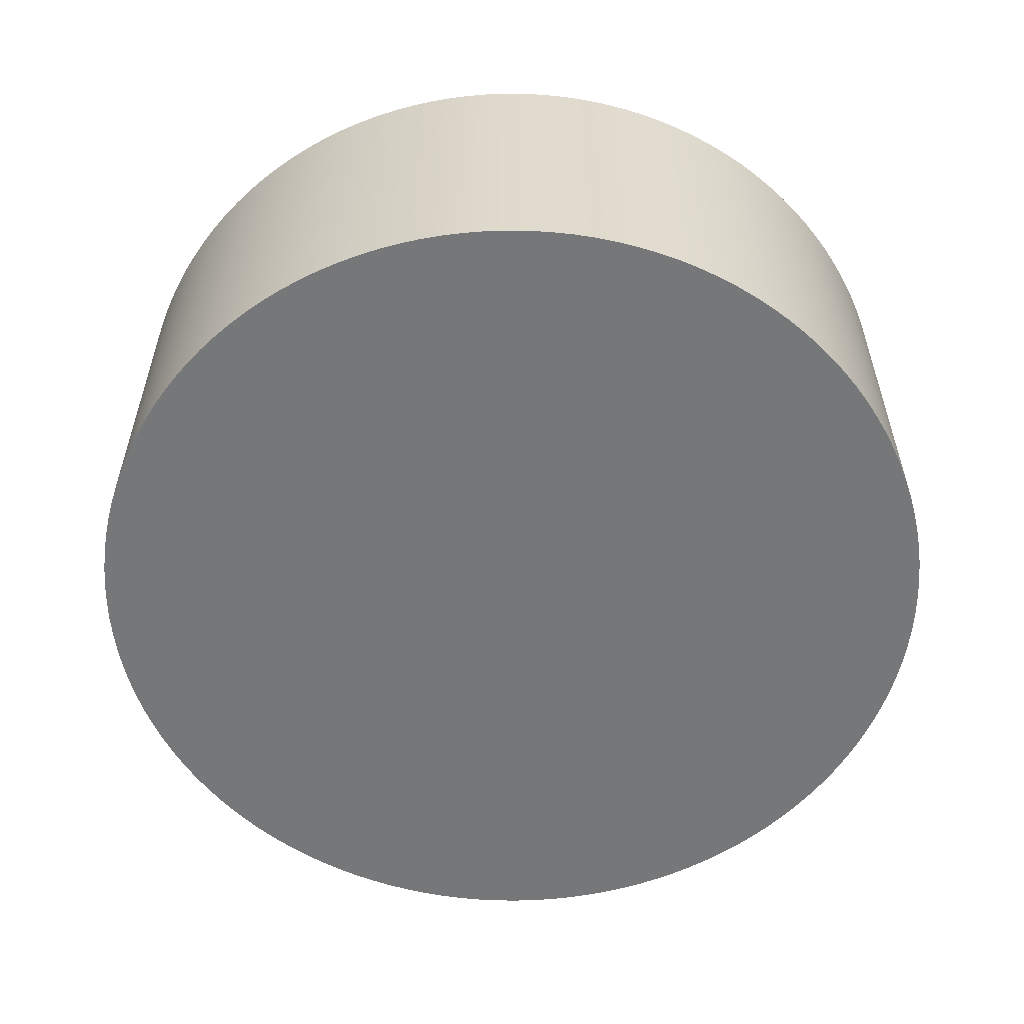
<metadata>
{"format":"obj","ext":"obj","renderer":"f3d","projection":"perspective","resolution":1024,"background":"white","views":[{"elev":-57.1,"azim":155.2,"up":"+Y"}]}
</metadata>
<code>
v 0 -0.03863 -0.01889
v 0 -0.0236 -0.01889
v 0.000927 -0.03863 -0.01887
v 0.000927 -0.0236 -0.01887
v 0.001851 -0.03863 -0.0188
v 0.001851 -0.0236 -0.0188
v 0.002771 -0.03863 -0.01868
v 0.002771 -0.0236 -0.01868
v 0.003685 -0.03863 -0.01852
v 0.003685 -0.0236 -0.01852
v 0.004589 -0.03863 -0.01832
v 0.004589 -0.0236 -0.01832
v 0.005483 -0.03863 -0.01808
v 0.005483 -0.0236 -0.01808
v 0.006363 -0.03863 -0.01778
v 0.006363 -0.0236 -0.01778
v 0.007228 -0.03863 -0.01745
v 0.007228 -0.0236 -0.01745
v 0.008076 -0.03863 -0.01707
v 0.008076 -0.0236 -0.01707
v 0.008904 -0.03863 -0.01666
v 0.008904 -0.0236 -0.01666
v 0.009711 -0.03863 -0.0162
v 0.009711 -0.0236 -0.0162
v 0.01049 -0.03863 -0.01571
v 0.01049 -0.0236 -0.01571
v 0.01125 -0.03863 -0.01517
v 0.01125 -0.0236 -0.01517
v 0.01198 -0.03863 -0.0146
v 0.01198 -0.0236 -0.0146
v 0.01269 -0.03863 -0.014
v 0.01269 -0.0236 -0.014
v 0.01336 -0.03863 -0.01336
v 0.01336 -0.0236 -0.01336
v 0.014 -0.03863 -0.01269
v 0.014 -0.0236 -0.01269
v 0.0146 -0.03863 -0.01198
v 0.0146 -0.0236 -0.01198
v 0.01517 -0.03863 -0.01125
v 0.01517 -0.0236 -0.01125
v 0.01571 -0.03863 -0.01049
v 0.01571 -0.0236 -0.01049
v 0.0162 -0.03863 -0.009711
v 0.0162 -0.0236 -0.009711
v 0.01666 -0.03863 -0.008904
v 0.01666 -0.0236 -0.008904
v 0.01707 -0.03863 -0.008076
v 0.01707 -0.0236 -0.008076
v 0.01745 -0.03863 -0.007228
v 0.01745 -0.0236 -0.007228
v 0.01778 -0.03863 -0.006363
v 0.01778 -0.0236 -0.006363
v 0.01808 -0.03863 -0.005483
v 0.01808 -0.0236 -0.005483
v 0.01832 -0.03863 -0.004589
v 0.01832 -0.0236 -0.004589
v 0.01852 -0.03863 -0.003685
v 0.01852 -0.0236 -0.003685
v 0.01868 -0.03863 -0.002771
v 0.01868 -0.0236 -0.002771
v 0.0188 -0.03863 -0.001851
v 0.0188 -0.0236 -0.001851
v 0.01887 -0.03863 -0.000927
v 0.01887 -0.0236 -0.000927
v 0.01889 -0.03863 0
v 0.01889 -0.0236 0
v 0.01887 -0.03863 0.000927
v 0.01887 -0.0236 0.000927
v 0.0188 -0.03863 0.001851
v 0.0188 -0.0236 0.001851
v 0.01868 -0.03863 0.002771
v 0.01868 -0.0236 0.002771
v 0.01852 -0.03863 0.003685
v 0.01852 -0.0236 0.003685
v 0.01832 -0.03863 0.004589
v 0.01832 -0.0236 0.004589
v 0.01808 -0.03863 0.005483
v 0.01808 -0.0236 0.005483
v 0.01778 -0.03863 0.006363
v 0.01778 -0.0236 0.006363
v 0.01745 -0.03863 0.007228
v 0.01745 -0.0236 0.007228
v 0.01707 -0.03863 0.008076
v 0.01707 -0.0236 0.008076
v 0.01666 -0.03863 0.008904
v 0.01666 -0.0236 0.008904
v 0.0162 -0.03863 0.009711
v 0.0162 -0.0236 0.009711
v 0.01571 -0.03863 0.01049
v 0.01571 -0.0236 0.01049
v 0.01517 -0.03863 0.01125
v 0.01517 -0.0236 0.01125
v 0.0146 -0.03863 0.01198
v 0.0146 -0.0236 0.01198
v 0.014 -0.03863 0.01269
v 0.014 -0.0236 0.01269
v 0.01336 -0.03863 0.01336
v 0.01336 -0.0236 0.01336
v 0.01269 -0.03863 0.014
v 0.01269 -0.0236 0.014
v 0.01198 -0.03863 0.0146
v 0.01198 -0.0236 0.0146
v 0.01125 -0.03863 0.01517
v 0.01125 -0.0236 0.01517
v 0.01049 -0.03863 0.01571
v 0.01049 -0.0236 0.01571
v 0.009711 -0.03863 0.0162
v 0.009711 -0.0236 0.0162
v 0.008904 -0.03863 0.01666
v 0.008904 -0.0236 0.01666
v 0.008076 -0.03863 0.01707
v 0.008076 -0.0236 0.01707
v 0.007228 -0.03863 0.01745
v 0.007228 -0.0236 0.01745
v 0.006363 -0.03863 0.01778
v 0.006363 -0.0236 0.01778
v 0.005483 -0.03863 0.01808
v 0.005483 -0.0236 0.01808
v 0.004589 -0.03863 0.01832
v 0.004589 -0.0236 0.01832
v 0.003685 -0.03863 0.01852
v 0.003685 -0.0236 0.01852
v 0.002771 -0.03863 0.01868
v 0.002771 -0.0236 0.01868
v 0.001851 -0.03863 0.0188
v 0.001851 -0.0236 0.0188
v 0.000927 -0.03863 0.01887
v 0.000927 -0.0236 0.01887
v 0 -0.03863 0.01889
v 0 -0.0236 0.01889
v -0.000927 -0.03863 0.01887
v -0.000927 -0.0236 0.01887
v -0.001851 -0.03863 0.0188
v -0.001851 -0.0236 0.0188
v -0.002771 -0.03863 0.01868
v -0.002771 -0.0236 0.01868
v -0.003685 -0.03863 0.01852
v -0.003685 -0.0236 0.01852
v -0.004589 -0.03863 0.01832
v -0.004589 -0.0236 0.01832
v -0.005483 -0.03863 0.01808
v -0.005483 -0.0236 0.01808
v -0.006363 -0.03863 0.01778
v -0.006363 -0.0236 0.01778
v -0.007228 -0.03863 0.01745
v -0.007228 -0.0236 0.01745
v -0.008076 -0.03863 0.01707
v -0.008076 -0.0236 0.01707
v -0.008904 -0.03863 0.01666
v -0.008904 -0.0236 0.01666
v -0.009711 -0.03863 0.0162
v -0.009711 -0.0236 0.0162
v -0.01049 -0.03863 0.01571
v -0.01049 -0.0236 0.01571
v -0.01125 -0.03863 0.01517
v -0.01125 -0.0236 0.01517
v -0.01198 -0.03863 0.0146
v -0.01198 -0.0236 0.0146
v -0.01269 -0.03863 0.014
v -0.01269 -0.0236 0.014
v -0.01336 -0.03863 0.01336
v -0.01336 -0.0236 0.01336
v -0.014 -0.03863 0.01269
v -0.014 -0.0236 0.01269
v -0.0146 -0.03863 0.01198
v -0.0146 -0.0236 0.01198
v -0.01517 -0.03863 0.01125
v -0.01517 -0.0236 0.01125
v -0.01571 -0.03863 0.01049
v -0.01571 -0.0236 0.01049
v -0.0162 -0.03863 0.009711
v -0.0162 -0.0236 0.009711
v -0.01666 -0.03863 0.008904
v -0.01666 -0.0236 0.008904
v -0.01707 -0.03863 0.008076
v -0.01707 -0.0236 0.008076
v -0.01745 -0.03863 0.007228
v -0.01745 -0.0236 0.007228
v -0.01778 -0.03863 0.006363
v -0.01778 -0.0236 0.006363
v -0.01808 -0.03863 0.005483
v -0.01808 -0.0236 0.005483
v -0.01832 -0.03863 0.004589
v -0.01832 -0.0236 0.004589
v -0.01852 -0.03863 0.003685
v -0.01852 -0.0236 0.003685
v -0.01868 -0.03863 0.002771
v -0.01868 -0.0236 0.002771
v -0.0188 -0.03863 0.001851
v -0.0188 -0.0236 0.001851
v -0.01887 -0.03863 0.000927
v -0.01887 -0.0236 0.000927
v -0.01889 -0.03863 0
v -0.01889 -0.0236 0
v -0.01887 -0.03863 -0.000927
v -0.01887 -0.0236 -0.000927
v -0.0188 -0.03863 -0.001851
v -0.0188 -0.0236 -0.001851
v -0.01868 -0.03863 -0.002771
v -0.01868 -0.0236 -0.002771
v -0.01852 -0.03863 -0.003685
v -0.01852 -0.0236 -0.003685
v -0.01832 -0.03863 -0.004589
v -0.01832 -0.0236 -0.004589
v -0.01808 -0.03863 -0.005483
v -0.01808 -0.0236 -0.005483
v -0.01778 -0.03863 -0.006363
v -0.01778 -0.0236 -0.006363
v -0.01745 -0.03863 -0.007228
v -0.01745 -0.0236 -0.007228
v -0.01707 -0.03863 -0.008076
v -0.01707 -0.0236 -0.008076
v -0.01666 -0.03863 -0.008904
v -0.01666 -0.0236 -0.008904
v -0.0162 -0.03863 -0.009711
v -0.0162 -0.0236 -0.009711
v -0.01571 -0.03863 -0.01049
v -0.01571 -0.0236 -0.01049
v -0.01517 -0.03863 -0.01125
v -0.01517 -0.0236 -0.01125
v -0.0146 -0.03863 -0.01198
v -0.0146 -0.0236 -0.01198
v -0.014 -0.03863 -0.01269
v -0.014 -0.0236 -0.01269
v -0.01336 -0.03863 -0.01336
v -0.01336 -0.0236 -0.01336
v -0.01269 -0.03863 -0.014
v -0.01269 -0.0236 -0.014
v -0.01198 -0.03863 -0.0146
v -0.01198 -0.0236 -0.0146
v -0.01125 -0.03863 -0.01517
v -0.01125 -0.0236 -0.01517
v -0.01049 -0.03863 -0.01571
v -0.01049 -0.0236 -0.01571
v -0.009711 -0.03863 -0.0162
v -0.009711 -0.0236 -0.0162
v -0.008904 -0.03863 -0.01666
v -0.008904 -0.0236 -0.01666
v -0.008076 -0.03863 -0.01707
v -0.008076 -0.0236 -0.01707
v -0.007228 -0.03863 -0.01745
v -0.007228 -0.0236 -0.01745
v -0.006363 -0.03863 -0.01778
v -0.006363 -0.0236 -0.01778
v -0.005483 -0.03863 -0.01808
v -0.005483 -0.0236 -0.01808
v -0.004589 -0.03863 -0.01832
v -0.004589 -0.0236 -0.01832
v -0.003685 -0.03863 -0.01852
v -0.003685 -0.0236 -0.01852
v -0.002771 -0.03863 -0.01868
v -0.002771 -0.0236 -0.01868
v -0.001851 -0.03863 -0.0188
v -0.001851 -0.0236 -0.0188
v -0.000927 -0.03863 -0.01887
v -0.000927 -0.0236 -0.01887
v 0 -0.03863 -0.01889
v 0 -0.03863 -0.01889
v 0.000927 -0.03863 -0.01887
v 0.000927 -0.0236 -0.01887
v 0 -0.0236 -0.01889
v 0 -0.0236 -0.01889
v 0.001851 -0.03863 -0.0188
v 0.001851 -0.0236 -0.0188
v 0.002771 -0.03863 -0.01868
v 0.002771 -0.0236 -0.01868
v 0.003685 -0.03863 -0.01852
v 0.003685 -0.0236 -0.01852
v 0.004589 -0.03863 -0.01832
v 0.004589 -0.0236 -0.01832
v 0.005483 -0.03863 -0.01808
v 0.005483 -0.0236 -0.01808
v 0.006363 -0.03863 -0.01778
v 0.006363 -0.0236 -0.01778
v 0.007228 -0.03863 -0.01745
v 0.007228 -0.0236 -0.01745
v 0.008076 -0.03863 -0.01707
v 0.008076 -0.0236 -0.01707
v 0.008904 -0.03863 -0.01666
v 0.008904 -0.0236 -0.01666
v 0.009711 -0.03863 -0.0162
v 0.009711 -0.0236 -0.0162
v 0.01049 -0.03863 -0.01571
v 0.01049 -0.0236 -0.01571
v 0.01125 -0.03863 -0.01517
v 0.01125 -0.0236 -0.01517
v 0.01198 -0.03863 -0.0146
v 0.01198 -0.0236 -0.0146
v 0.01269 -0.03863 -0.014
v 0.01269 -0.0236 -0.014
v 0.01336 -0.03863 -0.01336
v 0.01336 -0.0236 -0.01336
v 0.014 -0.03863 -0.01269
v 0.014 -0.0236 -0.01269
v 0.0146 -0.03863 -0.01198
v 0.0146 -0.0236 -0.01198
v 0.01517 -0.03863 -0.01125
v 0.01517 -0.0236 -0.01125
v 0.01571 -0.03863 -0.01049
v 0.01571 -0.0236 -0.01049
v 0.0162 -0.03863 -0.009711
v 0.0162 -0.0236 -0.009711
v 0.01666 -0.03863 -0.008904
v 0.01666 -0.0236 -0.008904
v 0.01707 -0.03863 -0.008076
v 0.01707 -0.0236 -0.008076
v 0.01745 -0.03863 -0.007228
v 0.01745 -0.0236 -0.007228
v 0.01778 -0.03863 -0.006363
v 0.01778 -0.0236 -0.006363
v 0.01808 -0.03863 -0.005483
v 0.01808 -0.0236 -0.005483
v 0.01832 -0.03863 -0.004589
v 0.01832 -0.0236 -0.004589
v 0.01852 -0.03863 -0.003685
v 0.01852 -0.0236 -0.003685
v 0.01868 -0.03863 -0.002771
v 0.01868 -0.0236 -0.002771
v 0.0188 -0.03863 -0.001851
v 0.0188 -0.0236 -0.001851
v 0.01887 -0.03863 -0.000927
v 0.01887 -0.0236 -0.000927
v 0.01889 -0.03863 0
v 0.01889 -0.0236 0
v 0.01887 -0.03863 0.000927
v 0.01887 -0.0236 0.000927
v 0.0188 -0.03863 0.001851
v 0.0188 -0.0236 0.001851
v 0.01868 -0.03863 0.002771
v 0.01868 -0.0236 0.002771
v 0.01852 -0.03863 0.003685
v 0.01852 -0.0236 0.003685
v 0.01832 -0.03863 0.004589
v 0.01832 -0.0236 0.004589
v 0.01808 -0.03863 0.005483
v 0.01808 -0.0236 0.005483
v 0.01778 -0.03863 0.006363
v 0.01778 -0.0236 0.006363
v 0.01745 -0.03863 0.007228
v 0.01745 -0.0236 0.007228
v 0.01707 -0.03863 0.008076
v 0.01707 -0.0236 0.008076
v 0.01666 -0.03863 0.008904
v 0.01666 -0.0236 0.008904
v 0.0162 -0.03863 0.009711
v 0.0162 -0.0236 0.009711
v 0.01571 -0.03863 0.01049
v 0.01571 -0.0236 0.01049
v 0.01517 -0.03863 0.01125
v 0.01517 -0.0236 0.01125
v 0.0146 -0.03863 0.01198
v 0.0146 -0.0236 0.01198
v 0.014 -0.03863 0.01269
v 0.014 -0.0236 0.01269
v 0.01336 -0.03863 0.01336
v 0.01336 -0.0236 0.01336
v 0.01269 -0.03863 0.014
v 0.01269 -0.0236 0.014
v 0.01198 -0.03863 0.0146
v 0.01198 -0.0236 0.0146
v 0.01125 -0.03863 0.01517
v 0.01125 -0.0236 0.01517
v 0.01049 -0.03863 0.01571
v 0.01049 -0.0236 0.01571
v 0.009711 -0.03863 0.0162
v 0.009711 -0.0236 0.0162
v 0.008904 -0.03863 0.01666
v 0.008904 -0.0236 0.01666
v 0.008076 -0.03863 0.01707
v 0.008076 -0.0236 0.01707
v 0.007228 -0.03863 0.01745
v 0.007228 -0.0236 0.01745
v 0.006363 -0.03863 0.01778
v 0.006363 -0.0236 0.01778
v 0.005483 -0.03863 0.01808
v 0.005483 -0.0236 0.01808
v 0.004589 -0.03863 0.01832
v 0.004589 -0.0236 0.01832
v 0.003685 -0.03863 0.01852
v 0.003685 -0.0236 0.01852
v 0.002771 -0.03863 0.01868
v 0.002771 -0.0236 0.01868
v 0.001851 -0.03863 0.0188
v 0.001851 -0.0236 0.0188
v 0.000927 -0.03863 0.01887
v 0.000927 -0.0236 0.01887
v 0 -0.03863 0.01889
v 0 -0.0236 0.01889
v -0.000927 -0.03863 0.01887
v -0.000927 -0.0236 0.01887
v -0.001851 -0.03863 0.0188
v -0.001851 -0.0236 0.0188
v -0.002771 -0.03863 0.01868
v -0.002771 -0.0236 0.01868
v -0.003685 -0.03863 0.01852
v -0.003685 -0.0236 0.01852
v -0.004589 -0.03863 0.01832
v -0.004589 -0.0236 0.01832
v -0.005483 -0.03863 0.01808
v -0.005483 -0.0236 0.01808
v -0.006363 -0.03863 0.01778
v -0.006363 -0.0236 0.01778
v -0.007228 -0.03863 0.01745
v -0.007228 -0.0236 0.01745
v -0.008076 -0.03863 0.01707
v -0.008076 -0.0236 0.01707
v -0.008904 -0.03863 0.01666
v -0.008904 -0.0236 0.01666
v -0.009711 -0.03863 0.0162
v -0.009711 -0.0236 0.0162
v -0.01049 -0.03863 0.01571
v -0.01049 -0.0236 0.01571
v -0.01125 -0.03863 0.01517
v -0.01125 -0.0236 0.01517
v -0.01198 -0.03863 0.0146
v -0.01198 -0.0236 0.0146
v -0.01269 -0.03863 0.014
v -0.01269 -0.0236 0.014
v -0.01336 -0.03863 0.01336
v -0.01336 -0.0236 0.01336
v -0.014 -0.03863 0.01269
v -0.014 -0.0236 0.01269
v -0.0146 -0.03863 0.01198
v -0.0146 -0.0236 0.01198
v -0.01517 -0.03863 0.01125
v -0.01517 -0.0236 0.01125
v -0.01571 -0.03863 0.01049
v -0.01571 -0.0236 0.01049
v -0.0162 -0.03863 0.009711
v -0.0162 -0.0236 0.009711
v -0.01666 -0.03863 0.008904
v -0.01666 -0.0236 0.008904
v -0.01707 -0.03863 0.008076
v -0.01707 -0.0236 0.008076
v -0.01745 -0.03863 0.007228
v -0.01745 -0.0236 0.007228
v -0.01778 -0.03863 0.006363
v -0.01778 -0.0236 0.006363
v -0.01808 -0.03863 0.005483
v -0.01808 -0.0236 0.005483
v -0.01832 -0.03863 0.004589
v -0.01832 -0.0236 0.004589
v -0.01852 -0.03863 0.003685
v -0.01852 -0.0236 0.003685
v -0.01868 -0.03863 0.002771
v -0.01868 -0.0236 0.002771
v -0.0188 -0.03863 0.001851
v -0.0188 -0.0236 0.001851
v -0.01887 -0.03863 0.000927
v -0.01887 -0.0236 0.000927
v -0.01889 -0.03863 0
v -0.01889 -0.0236 0
v -0.01887 -0.03863 -0.000927
v -0.01887 -0.0236 -0.000927
v -0.0188 -0.03863 -0.001851
v -0.0188 -0.0236 -0.001851
v -0.01868 -0.03863 -0.002771
v -0.01868 -0.0236 -0.002771
v -0.01852 -0.03863 -0.003685
v -0.01852 -0.0236 -0.003685
v -0.01832 -0.03863 -0.004589
v -0.01832 -0.0236 -0.004589
v -0.01808 -0.03863 -0.005483
v -0.01808 -0.0236 -0.005483
v -0.01778 -0.03863 -0.006363
v -0.01778 -0.0236 -0.006363
v -0.01745 -0.03863 -0.007228
v -0.01745 -0.0236 -0.007228
v -0.01707 -0.03863 -0.008076
v -0.01707 -0.0236 -0.008076
v -0.01666 -0.03863 -0.008904
v -0.01666 -0.0236 -0.008904
v -0.0162 -0.03863 -0.009711
v -0.0162 -0.0236 -0.009711
v -0.01571 -0.03863 -0.01049
v -0.01571 -0.0236 -0.01049
v -0.01517 -0.03863 -0.01125
v -0.01517 -0.0236 -0.01125
v -0.0146 -0.03863 -0.01198
v -0.0146 -0.0236 -0.01198
v -0.014 -0.03863 -0.01269
v -0.014 -0.0236 -0.01269
v -0.01336 -0.03863 -0.01336
v -0.01336 -0.0236 -0.01336
v -0.01269 -0.03863 -0.014
v -0.01269 -0.0236 -0.014
v -0.01198 -0.03863 -0.0146
v -0.01198 -0.0236 -0.0146
v -0.01125 -0.03863 -0.01517
v -0.01125 -0.0236 -0.01517
v -0.01049 -0.03863 -0.01571
v -0.01049 -0.0236 -0.01571
v -0.009711 -0.03863 -0.0162
v -0.009711 -0.0236 -0.0162
v -0.008904 -0.03863 -0.01666
v -0.008904 -0.0236 -0.01666
v -0.008076 -0.03863 -0.01707
v -0.008076 -0.0236 -0.01707
v -0.007228 -0.03863 -0.01745
v -0.007228 -0.0236 -0.01745
v -0.006363 -0.03863 -0.01778
v -0.006363 -0.0236 -0.01778
v -0.005483 -0.03863 -0.01808
v -0.005483 -0.0236 -0.01808
v -0.004589 -0.03863 -0.01832
v -0.004589 -0.0236 -0.01832
v -0.003685 -0.03863 -0.01852
v -0.003685 -0.0236 -0.01852
v -0.002771 -0.03863 -0.01868
v -0.002771 -0.0236 -0.01868
v -0.001851 -0.03863 -0.0188
v -0.001851 -0.0236 -0.0188
v -0.000927 -0.03863 -0.01887
v -0.000927 -0.0236 -0.01887
f 257 261 260
f 260 259 257
f 259 260 264
f 264 263 259
f 263 264 266
f 266 265 263
f 265 266 268
f 268 267 265
f 267 268 270
f 270 269 267
f 269 270 272
f 272 271 269
f 271 272 274
f 274 273 271
f 273 274 276
f 276 275 273
f 275 276 278
f 278 277 275
f 277 278 280
f 280 279 277
f 279 280 282
f 282 281 279
f 281 282 284
f 284 283 281
f 283 284 286
f 286 285 283
f 285 286 288
f 288 287 285
f 287 288 290
f 290 289 287
f 289 290 292
f 292 291 289
f 291 292 294
f 294 293 291
f 293 294 296
f 296 295 293
f 295 296 298
f 298 297 295
f 297 298 300
f 300 299 297
f 299 300 302
f 302 301 299
f 301 302 304
f 304 303 301
f 303 304 306
f 306 305 303
f 305 306 308
f 308 307 305
f 307 308 310
f 310 309 307
f 309 310 312
f 312 311 309
f 311 312 314
f 314 313 311
f 313 314 316
f 316 315 313
f 315 316 318
f 318 317 315
f 317 318 320
f 320 319 317
f 319 320 322
f 322 321 319
f 321 322 324
f 324 323 321
f 323 324 326
f 326 325 323
f 325 326 328
f 328 327 325
f 327 328 330
f 330 329 327
f 329 330 332
f 332 331 329
f 331 332 334
f 334 333 331
f 333 334 336
f 336 335 333
f 335 336 338
f 338 337 335
f 337 338 340
f 340 339 337
f 339 340 342
f 342 341 339
f 341 342 344
f 344 343 341
f 343 344 346
f 346 345 343
f 345 346 348
f 348 347 345
f 347 348 350
f 350 349 347
f 349 350 352
f 352 351 349
f 351 352 354
f 354 353 351
f 353 354 356
f 356 355 353
f 355 356 358
f 358 357 355
f 357 358 360
f 360 359 357
f 359 360 362
f 362 361 359
f 361 362 364
f 364 363 361
f 363 364 366
f 366 365 363
f 365 366 368
f 368 367 365
f 367 368 370
f 370 369 367
f 369 370 372
f 372 371 369
f 371 372 374
f 374 373 371
f 373 374 376
f 376 375 373
f 375 376 378
f 378 377 375
f 377 378 380
f 380 379 377
f 379 380 382
f 382 381 379
f 381 382 384
f 384 383 381
f 383 384 386
f 386 385 383
f 385 386 388
f 388 387 385
f 387 388 390
f 390 389 387
f 389 390 392
f 392 391 389
f 391 392 394
f 394 393 391
f 393 394 396
f 396 395 393
f 395 396 398
f 398 397 395
f 397 398 400
f 400 399 397
f 399 400 402
f 402 401 399
f 401 402 404
f 404 403 401
f 403 404 406
f 406 405 403
f 405 406 408
f 408 407 405
f 407 408 410
f 410 409 407
f 409 410 412
f 412 411 409
f 411 412 414
f 414 413 411
f 413 414 416
f 416 415 413
f 415 416 418
f 418 417 415
f 417 418 420
f 420 419 417
f 419 420 422
f 422 421 419
f 421 422 424
f 424 423 421
f 423 424 426
f 426 425 423
f 425 426 428
f 428 427 425
f 427 428 430
f 430 429 427
f 429 430 432
f 432 431 429
f 431 432 434
f 434 433 431
f 433 434 436
f 436 435 433
f 435 436 438
f 438 437 435
f 437 438 440
f 440 439 437
f 439 440 442
f 442 441 439
f 441 442 444
f 444 443 441
f 443 444 446
f 446 445 443
f 445 446 448
f 448 447 445
f 447 448 450
f 450 449 447
f 449 450 452
f 452 451 449
f 451 452 454
f 454 453 451
f 453 454 456
f 456 455 453
f 455 456 458
f 458 457 455
f 457 458 460
f 460 459 457
f 459 460 462
f 462 461 459
f 461 462 464
f 464 463 461
f 463 464 466
f 466 465 463
f 465 466 468
f 468 467 465
f 467 468 470
f 470 469 467
f 469 470 472
f 472 471 469
f 471 472 474
f 474 473 471
f 473 474 476
f 476 475 473
f 475 476 478
f 478 477 475
f 477 478 480
f 480 479 477
f 479 480 482
f 482 481 479
f 481 482 484
f 484 483 481
f 483 484 486
f 486 485 483
f 485 486 488
f 488 487 485
f 487 488 490
f 490 489 487
f 489 490 492
f 492 491 489
f 491 492 494
f 494 493 491
f 493 494 496
f 496 495 493
f 495 496 498
f 498 497 495
f 497 498 500
f 500 499 497
f 499 500 502
f 502 501 499
f 501 502 504
f 504 503 501
f 503 504 506
f 506 505 503
f 505 506 508
f 508 507 505
f 507 508 510
f 510 509 507
f 509 510 512
f 512 511 509
f 4 2 514
f 4 514 254
f 4 254 252
f 4 252 250
f 4 250 248
f 4 248 246
f 4 246 244
f 4 244 242
f 4 242 240
f 4 240 238
f 4 238 236
f 4 236 234
f 4 234 232
f 4 232 230
f 4 230 228
f 4 228 226
f 4 226 224
f 4 224 222
f 4 222 220
f 4 220 218
f 4 218 216
f 4 216 214
f 4 214 212
f 4 212 210
f 4 210 208
f 4 208 206
f 4 206 204
f 4 204 202
f 4 202 200
f 4 200 198
f 4 198 196
f 4 196 194
f 4 194 192
f 4 192 190
f 4 190 188
f 4 188 186
f 4 186 184
f 4 184 182
f 4 182 180
f 4 180 178
f 4 178 176
f 4 176 174
f 4 174 172
f 4 172 170
f 4 170 168
f 4 168 166
f 4 166 164
f 4 164 162
f 4 162 160
f 4 160 158
f 4 158 156
f 4 156 154
f 4 154 152
f 4 152 150
f 4 150 148
f 4 148 146
f 4 146 144
f 4 144 142
f 4 142 140
f 4 140 138
f 4 138 136
f 4 136 134
f 4 134 132
f 4 132 130
f 4 130 128
f 4 128 126
f 4 126 124
f 4 124 122
f 4 122 120
f 4 120 118
f 4 118 116
f 4 116 114
f 4 114 112
f 4 112 110
f 4 110 108
f 4 108 106
f 4 106 104
f 4 104 102
f 4 102 100
f 4 100 98
f 4 98 96
f 4 96 94
f 4 94 92
f 4 92 90
f 4 90 88
f 4 88 86
f 4 86 84
f 4 84 82
f 4 82 80
f 4 80 78
f 4 78 76
f 4 76 74
f 4 74 72
f 4 72 70
f 4 70 68
f 4 68 66
f 4 66 64
f 4 64 62
f 4 62 60
f 4 60 58
f 4 58 56
f 4 56 54
f 4 54 52
f 4 52 50
f 4 50 48
f 4 48 46
f 4 46 44
f 4 44 42
f 4 42 40
f 4 40 38
f 4 38 36
f 4 36 34
f 4 34 32
f 4 32 30
f 4 30 28
f 4 28 26
f 4 26 24
f 4 24 22
f 4 22 20
f 4 20 18
f 4 18 16
f 4 16 14
f 4 14 12
f 4 12 10
f 4 10 8
f 4 8 6
f 511 512 256
f 256 513 511
f 513 256 262
f 262 258 513
f 1 3 5
f 1 5 7
f 1 7 9
f 1 9 11
f 1 11 13
f 1 13 15
f 1 15 17
f 1 17 19
f 1 19 21
f 1 21 23
f 1 23 25
f 1 25 27
f 1 27 29
f 1 29 31
f 1 31 33
f 1 33 35
f 1 35 37
f 1 37 39
f 1 39 41
f 1 41 43
f 1 43 45
f 1 45 47
f 1 47 49
f 1 49 51
f 1 51 53
f 1 53 55
f 1 55 57
f 1 57 59
f 1 59 61
f 1 61 63
f 1 63 65
f 1 65 67
f 1 67 69
f 1 69 71
f 1 71 73
f 1 73 75
f 1 75 77
f 1 77 79
f 1 79 81
f 1 81 83
f 1 83 85
f 1 85 87
f 1 87 89
f 1 89 91
f 1 91 93
f 1 93 95
f 1 95 97
f 1 97 99
f 1 99 101
f 1 101 103
f 1 103 105
f 1 105 107
f 1 107 109
f 1 109 111
f 1 111 113
f 1 113 115
f 1 115 117
f 1 117 119
f 1 119 121
f 1 121 123
f 1 123 125
f 1 125 127
f 1 127 129
f 1 129 131
f 1 131 133
f 1 133 135
f 1 135 137
f 1 137 139
f 1 139 141
f 1 141 143
f 1 143 145
f 1 145 147
f 1 147 149
f 1 149 151
f 1 151 153
f 1 153 155
f 1 155 157
f 1 157 159
f 1 159 161
f 1 161 163
f 1 163 165
f 1 165 167
f 1 167 169
f 1 169 171
f 1 171 173
f 1 173 175
f 1 175 177
f 1 177 179
f 1 179 181
f 1 181 183
f 1 183 185
f 1 185 187
f 1 187 189
f 1 189 191
f 1 191 193
f 1 193 195
f 1 195 197
f 1 197 199
f 1 199 201
f 1 201 203
f 1 203 205
f 1 205 207
f 1 207 209
f 1 209 211
f 1 211 213
f 1 213 215
f 1 215 217
f 1 217 219
f 1 219 221
f 1 221 223
f 1 223 225
f 1 225 227
f 1 227 229
f 1 229 231
f 1 231 233
f 1 233 235
f 1 235 237
f 1 237 239
f 1 239 241
f 1 241 243
f 1 243 245
f 1 245 247
f 1 247 249
f 1 249 251
f 1 251 253
f 1 253 255

</code>
